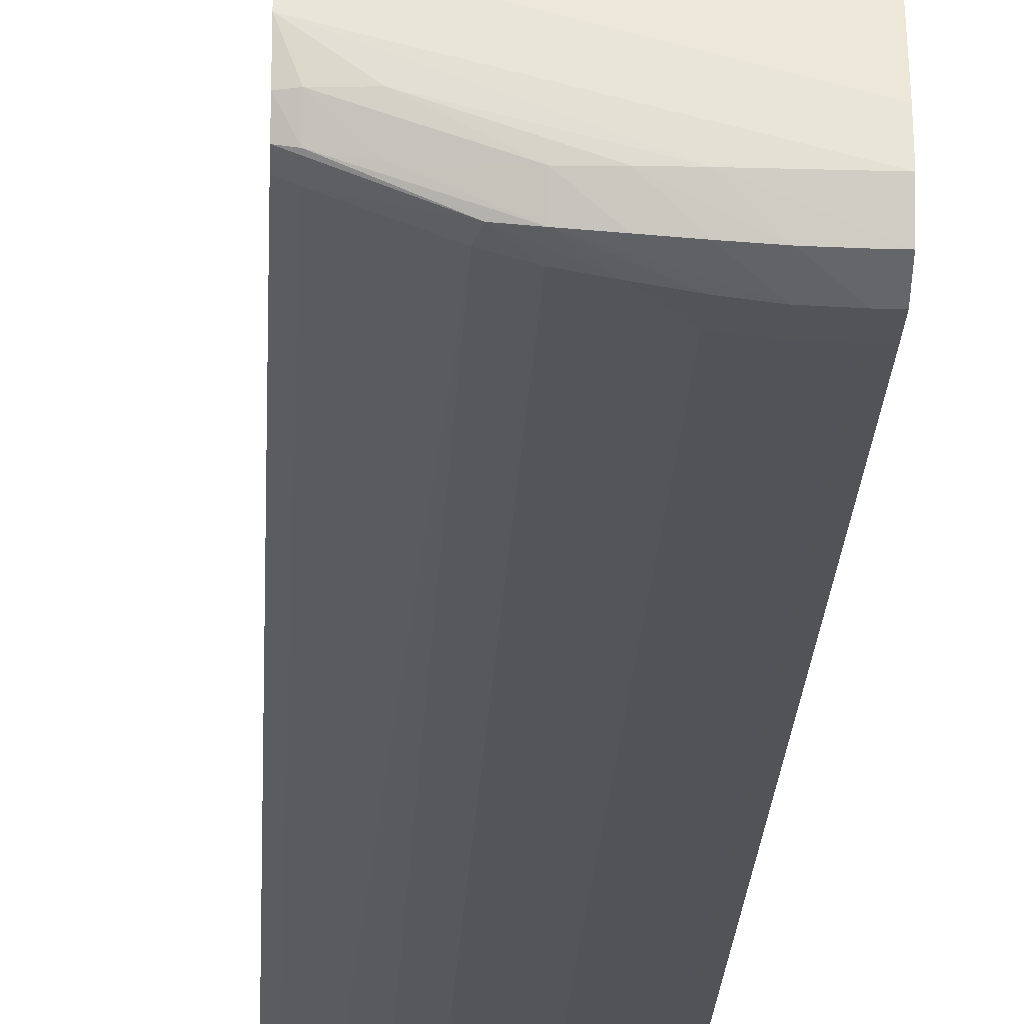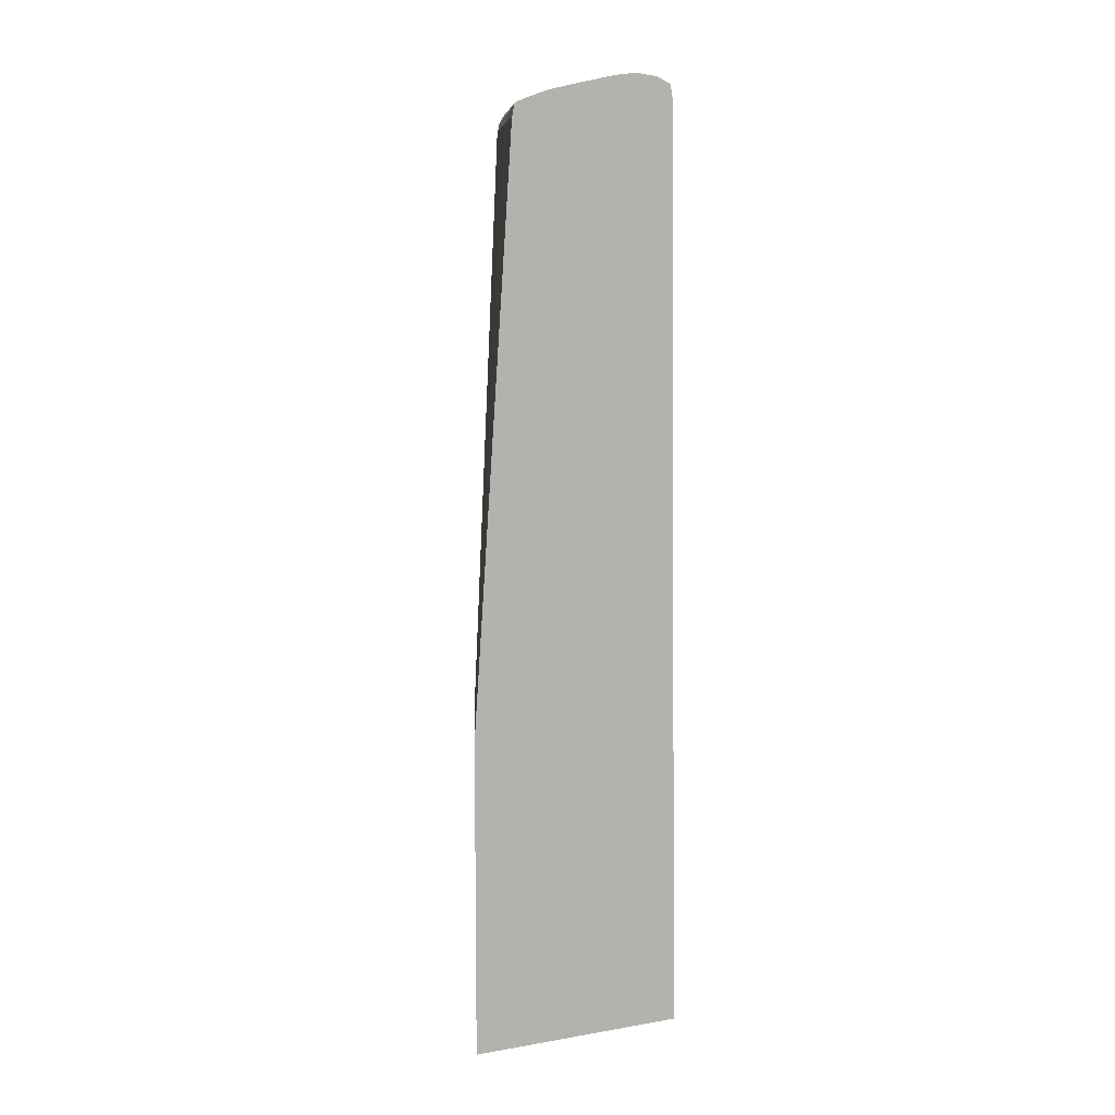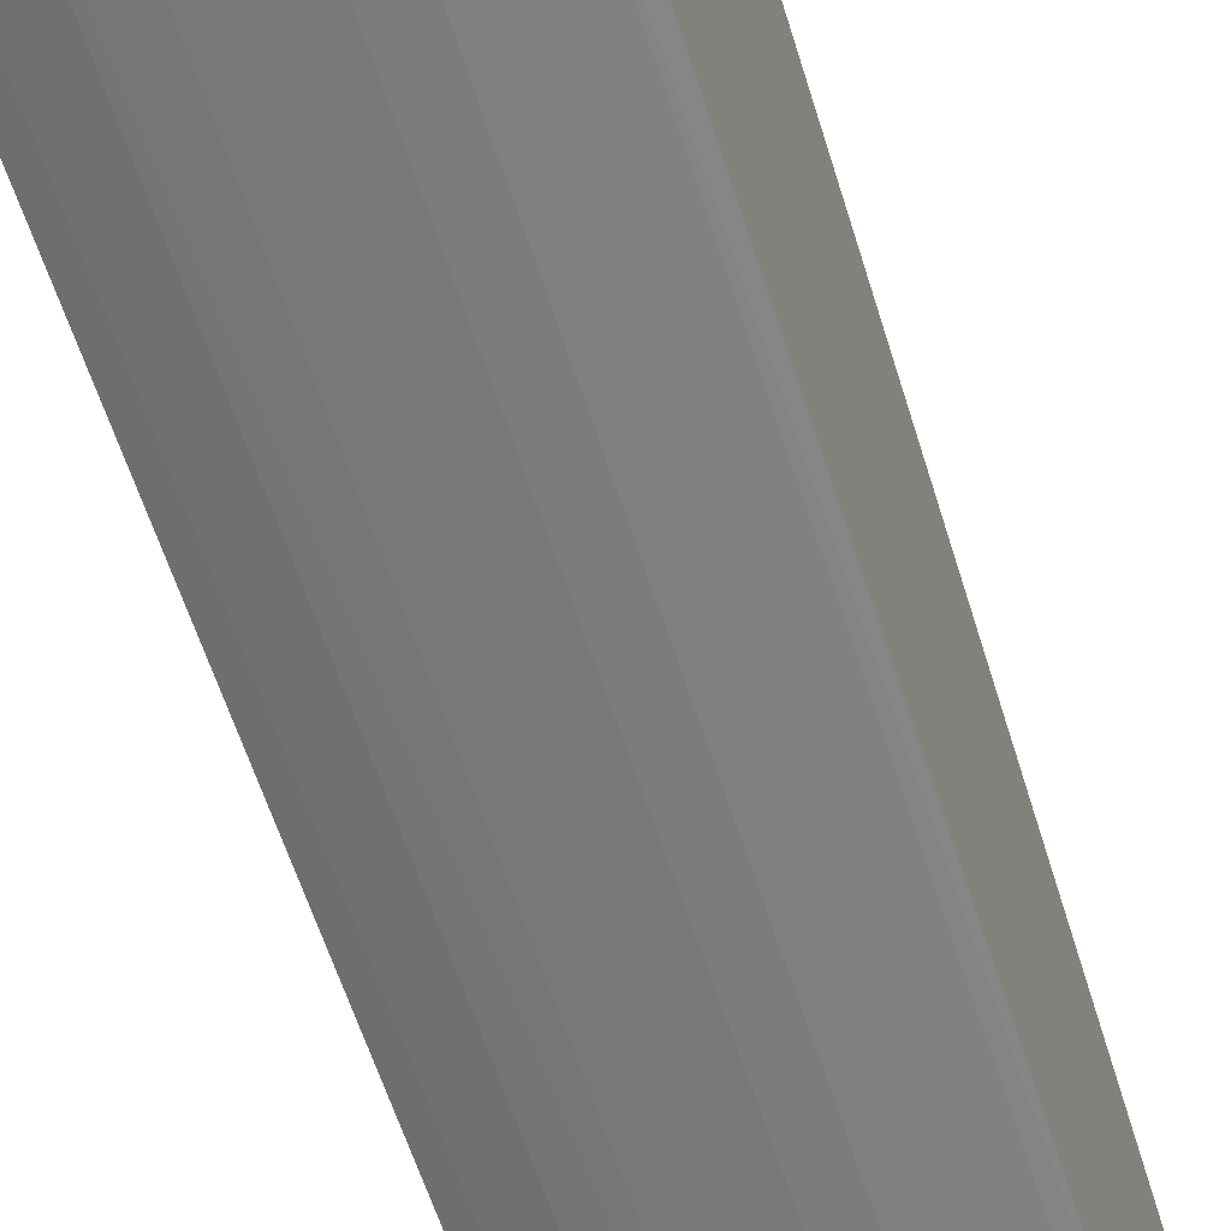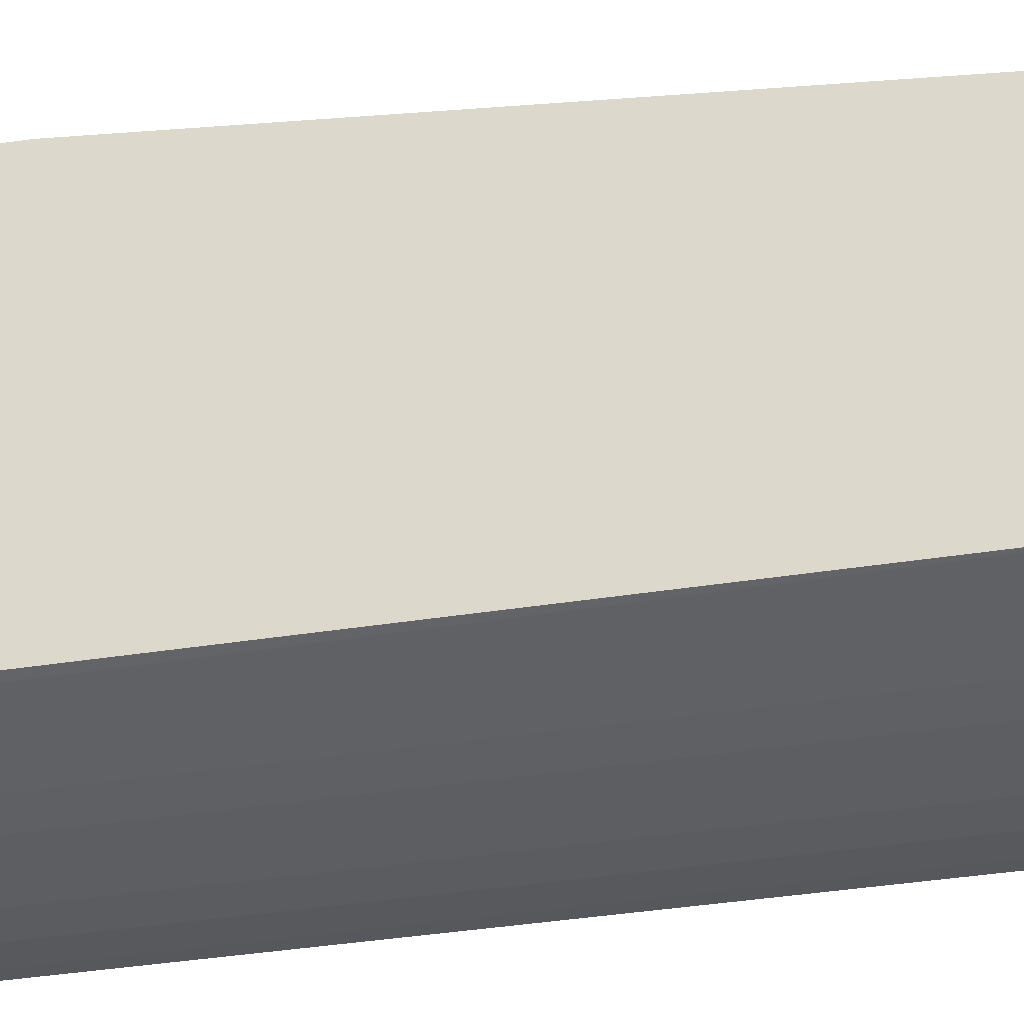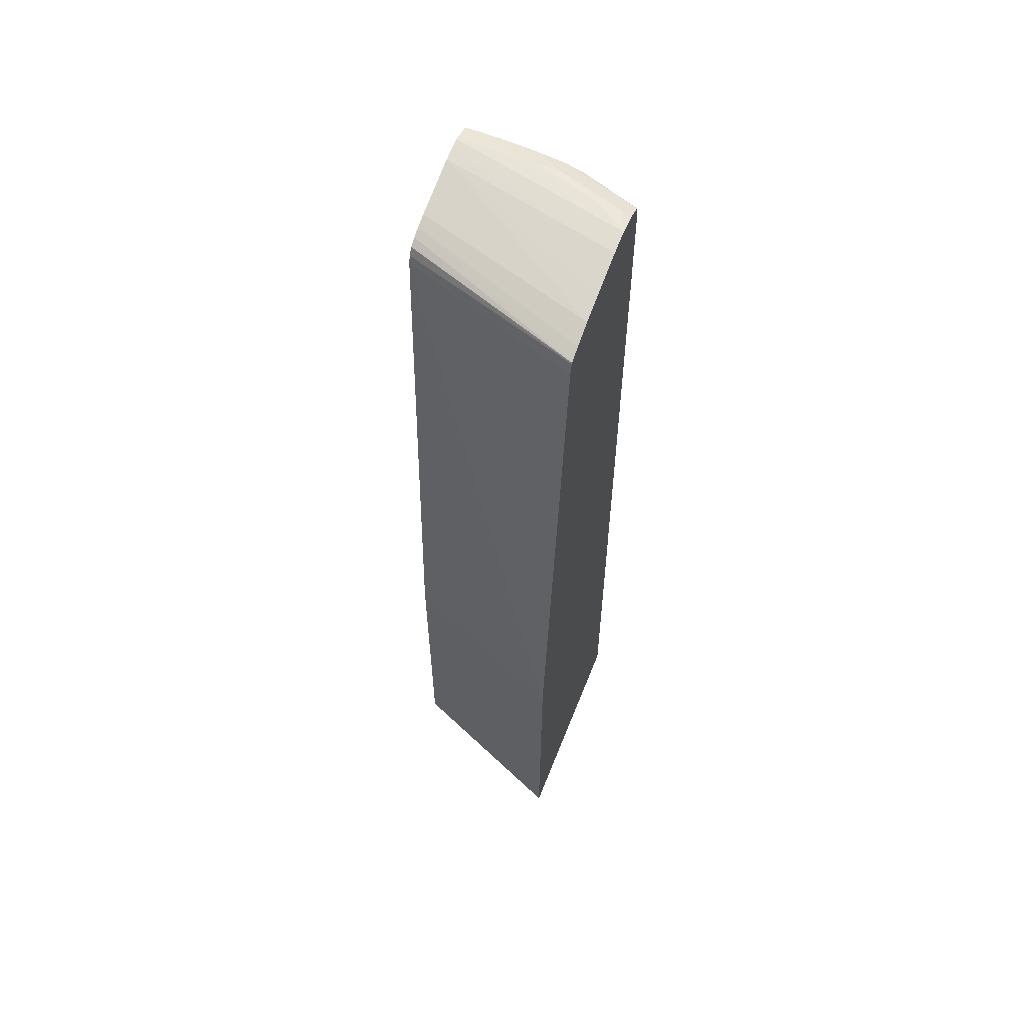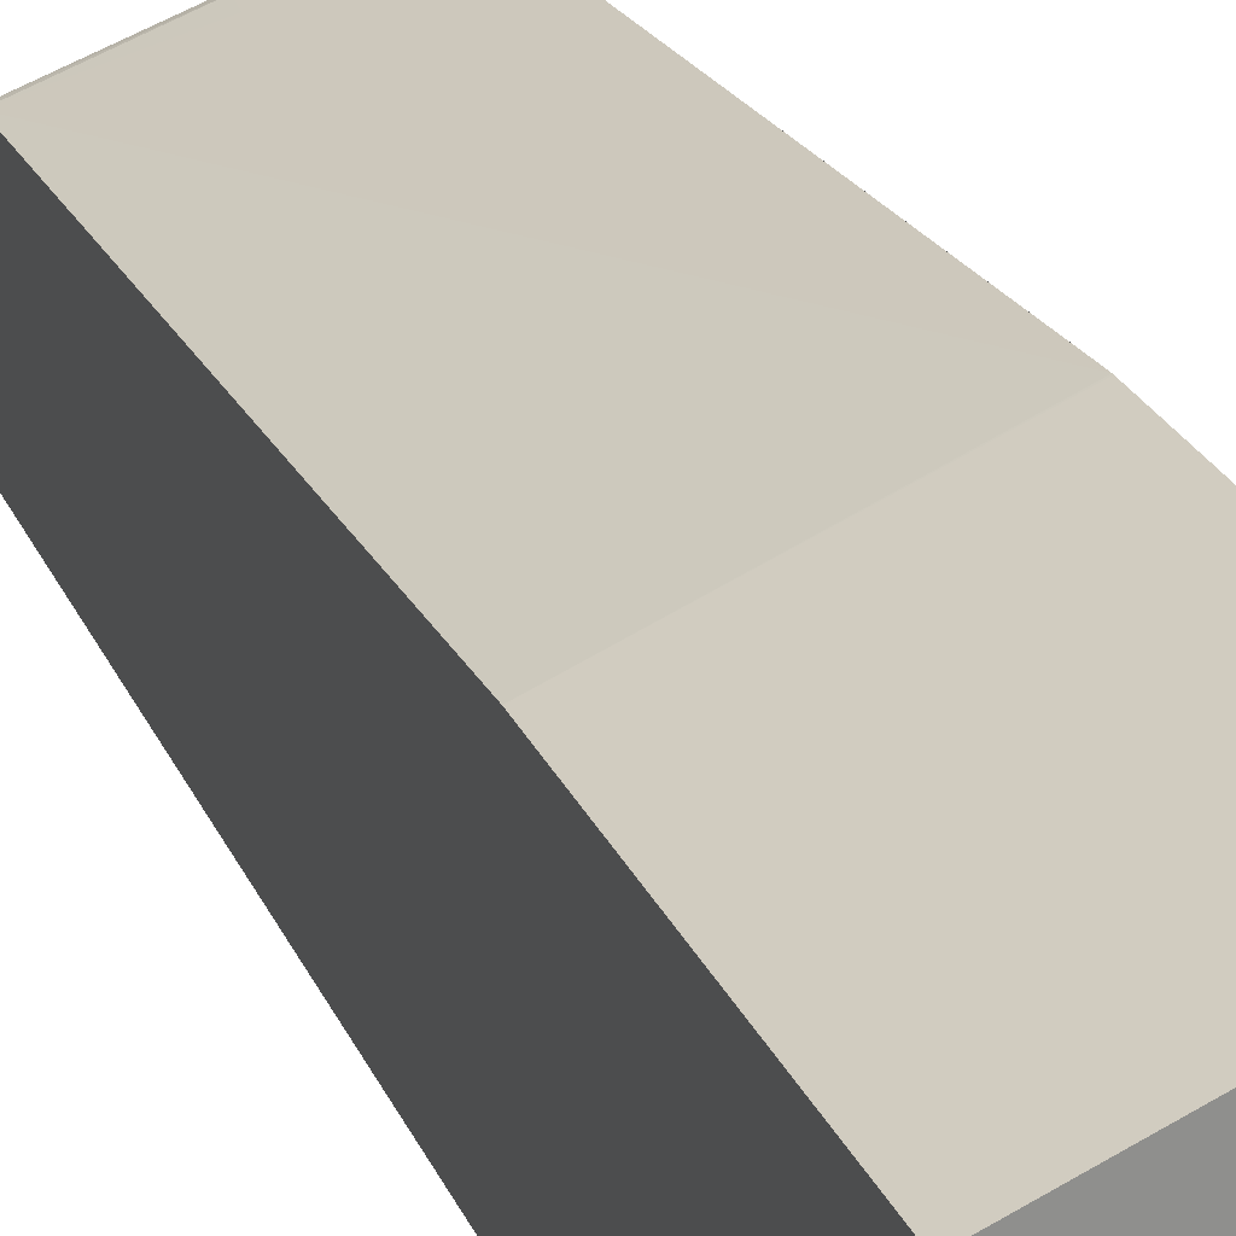
<metadata>
{"format":"obj","ext":"obj","renderer":"f3d","projection":"perspective","resolution":1024,"background":"white","views":[{"elev":-21.8,"azim":177.3,"up":"+Z"},{"elev":8.3,"azim":65.1,"up":"+Y"},{"elev":-54.9,"azim":16.5,"up":"+Z"},{"elev":-27.8,"azim":103.7,"up":"+Z"},{"elev":59.6,"azim":21.6,"up":"+Y"},{"elev":24.4,"azim":-19.2,"up":"+Z"}]}
</metadata>
<code>
o socket9mm_collision_geom_5
v -0.07715 0.02856 -0.03688
v -0.07715 0.02858 -0.03688
v -0.07986 0.02858 -0.03801
v -0.07715 0.02375 -0.03688
v -0.07715 0.02889 -0.0369
v -0.07848 0.03723 -0.03794
v -0.07986 0.03757 -0.03845
v -0.07986 0.02375 -0.03801
v -0.07715 0.02375 -0.04025
v -0.07715 0.03757 -0.03751
v -0.07845 0.03757 -0.03795
v -0.07986 0.0377 -0.03848
v -0.07986 0.02375 -0.04083
v -0.07726 0.02375 -0.0403
v -0.07715 0.03792 -0.04009
v -0.07715 0.03776 -0.03755
v -0.07986 0.03781 -0.03854
v -0.0797 0.02375 -0.04083
v -0.07986 0.03757 -0.04067
v -0.07727 0.02375 -0.04031
v -0.07728 0.03792 -0.04014
v -0.07715 0.03814 -0.04005
v -0.07715 0.03778 -0.03757
v -0.07986 0.03788 -0.03866
v -0.0797 0.03757 -0.04067
v -0.07937 0.02375 -0.04082
v -0.07986 0.03773 -0.04067
v -0.07761 0.02375 -0.04043
v -0.07801 0.03792 -0.04041
v -0.07805 0.03813 -0.04039
v -0.07728 0.03816 -0.04008
v -0.07715 0.03823 -0.03984
v -0.07715 0.03787 -0.03777
v -0.07986 0.03794 -0.0388
v -0.0797 0.03792 -0.04066
v -0.07935 0.03757 -0.04066
v -0.07935 0.02375 -0.04082
v -0.07986 0.03792 -0.04066
v -0.07797 0.02375 -0.04056
v -0.07832 0.03792 -0.04049
v -0.07831 0.02375 -0.04065
v -0.07832 0.03817 -0.04043
v -0.07866 0.03792 -0.04055
v -0.07763 0.03818 -0.04014
v -0.07728 0.03825 -0.03984
v -0.07715 0.03827 -0.0395
v -0.07715 0.03798 -0.03811
v -0.07986 0.038 -0.03899
v -0.07986 0.03804 -0.04059
v -0.0797 0.03819 -0.04051
v -0.07935 0.03819 -0.0405
v -0.07935 0.03792 -0.04065
v -0.07901 0.03792 -0.04061
v -0.07901 0.03757 -0.04062
v -0.07899 0.02375 -0.04077
v -0.07833 0.02375 -0.04066
v -0.07897 0.02375 -0.04077
v -0.07866 0.03818 -0.04045
v -0.07832 0.03826 -0.04019
v -0.07763 0.03828 -0.03984
v -0.07901 0.03828 -0.04019
v -0.07986 0.03828 -0.04019
v -0.07715 0.03823 -0.03915
v -0.07715 0.03806 -0.03843
v -0.07986 0.03823 -0.03984
v -0.07986 0.03819 -0.04051
v -0.07866 0.03828 -0.04019
v -0.07901 0.03819 -0.04048
v -0.07986 0.03823 -0.04036
v -0.07986 0.03825 -0.04002
v -0.07715 0.03814 -0.03879
v -0.07715 0.03808 -0.0385
f 1 2 3
f 1 3 8
f 1 8 4
f 1 4 9
f 1 9 15
f 1 15 22
f 1 22 32
f 1 32 46
f 1 46 63
f 1 63 71
f 1 71 72
f 1 72 64
f 1 64 47
f 1 47 33
f 1 33 23
f 1 23 16
f 1 16 10
f 1 10 5
f 1 5 2
f 2 5 6
f 2 6 7
f 2 7 3
f 3 7 12
f 3 12 17
f 3 17 24
f 3 24 34
f 3 34 48
f 3 48 65
f 3 65 70
f 3 70 62
f 3 62 69
f 3 69 66
f 3 66 49
f 3 49 38
f 3 38 27
f 3 27 19
f 3 19 13
f 3 13 8
f 4 8 13
f 4 13 18
f 4 18 26
f 4 26 37
f 4 37 55
f 4 55 57
f 4 57 56
f 4 56 41
f 4 41 39
f 4 39 28
f 4 28 20
f 4 20 14
f 4 14 9
f 5 10 11
f 5 11 6
f 6 11 7
f 7 11 12
f 9 14 15
f 10 16 11
f 11 16 12
f 12 16 17
f 13 19 25
f 13 25 18
f 14 20 15
f 15 21 22
f 15 20 21
f 16 23 17
f 17 23 24
f 18 25 26
f 19 27 25
f 20 28 21
f 21 29 30
f 21 30 22
f 21 28 29
f 22 30 31
f 22 31 32
f 23 33 34
f 23 34 24
f 25 27 35
f 25 35 36
f 25 36 26
f 26 36 37
f 27 38 35
f 28 39 29
f 29 40 30
f 29 39 41
f 29 41 40
f 30 42 31
f 30 40 43
f 30 43 42
f 31 42 44
f 31 44 45
f 31 45 32
f 32 45 46
f 33 47 34
f 34 47 48
f 35 49 50
f 35 50 51
f 35 51 52
f 35 52 36
f 35 38 49
f 36 52 53
f 36 53 54
f 36 54 37
f 37 54 55
f 40 41 56
f 40 56 57
f 40 57 43
f 42 58 59
f 42 59 44
f 42 43 53
f 42 53 52
f 42 52 58
f 43 54 53
f 43 57 55
f 43 55 54
f 44 59 45
f 45 59 60
f 45 60 46
f 46 60 61
f 46 61 62
f 46 62 63
f 47 64 65
f 47 65 48
f 49 66 50
f 50 66 61
f 50 61 51
f 51 61 67
f 51 67 68
f 51 68 52
f 52 68 58
f 58 68 67
f 58 67 59
f 59 67 60
f 60 67 61
f 61 66 69
f 61 69 62
f 62 70 63
f 63 70 65
f 63 65 71
f 64 72 65
f 65 72 71

</code>
